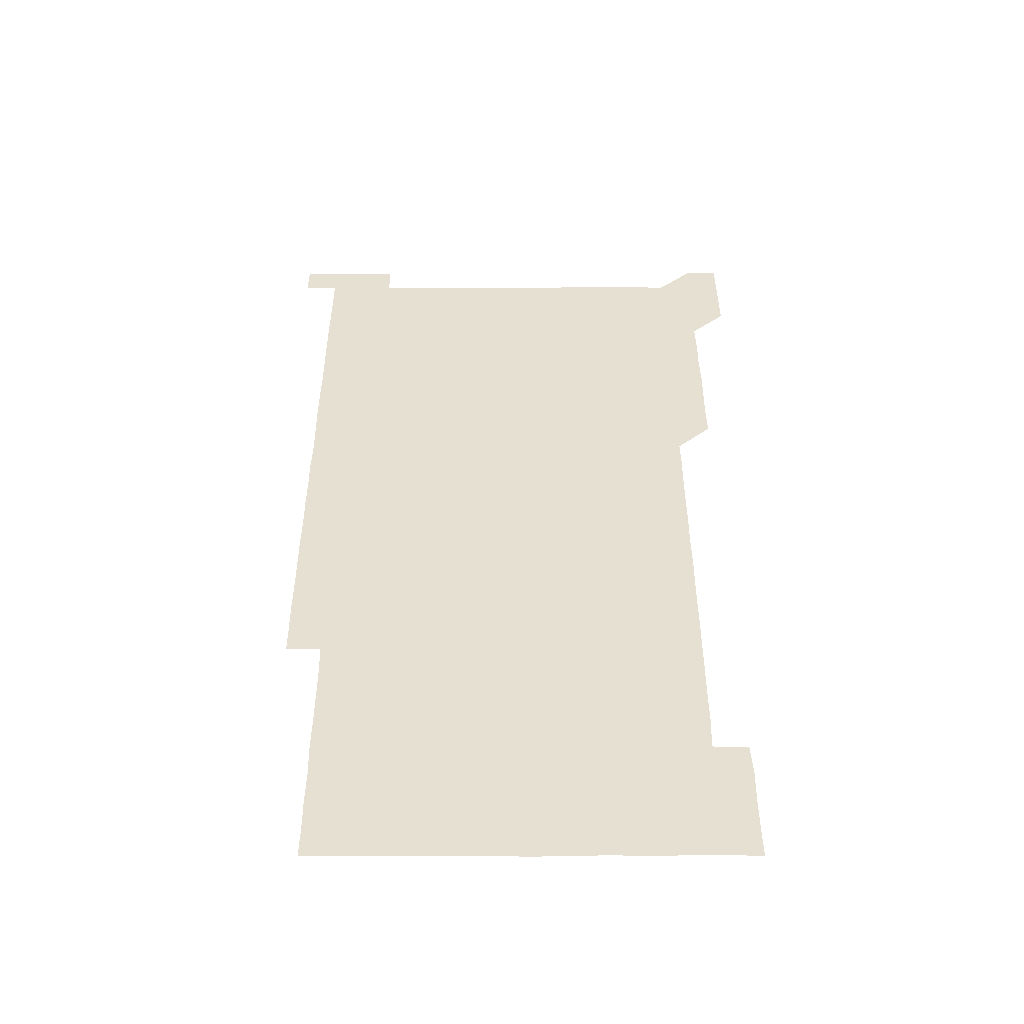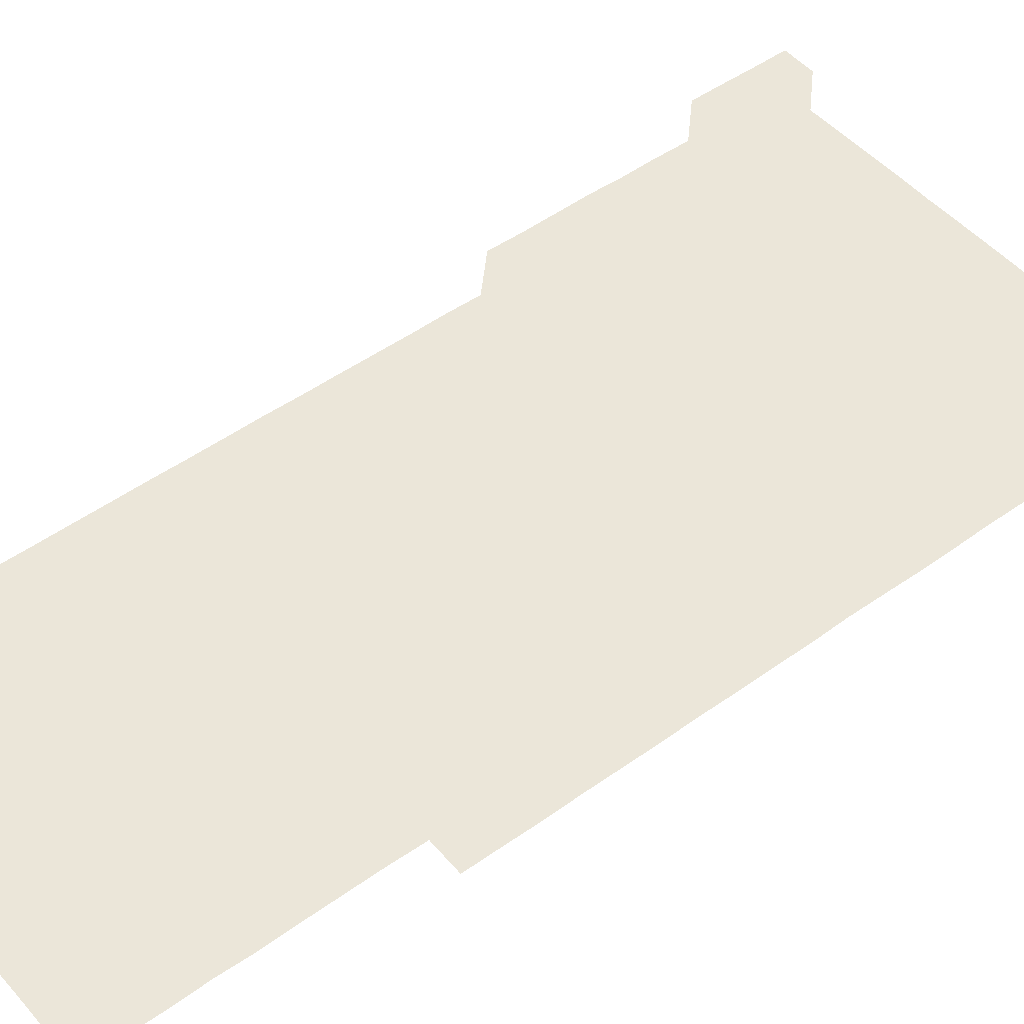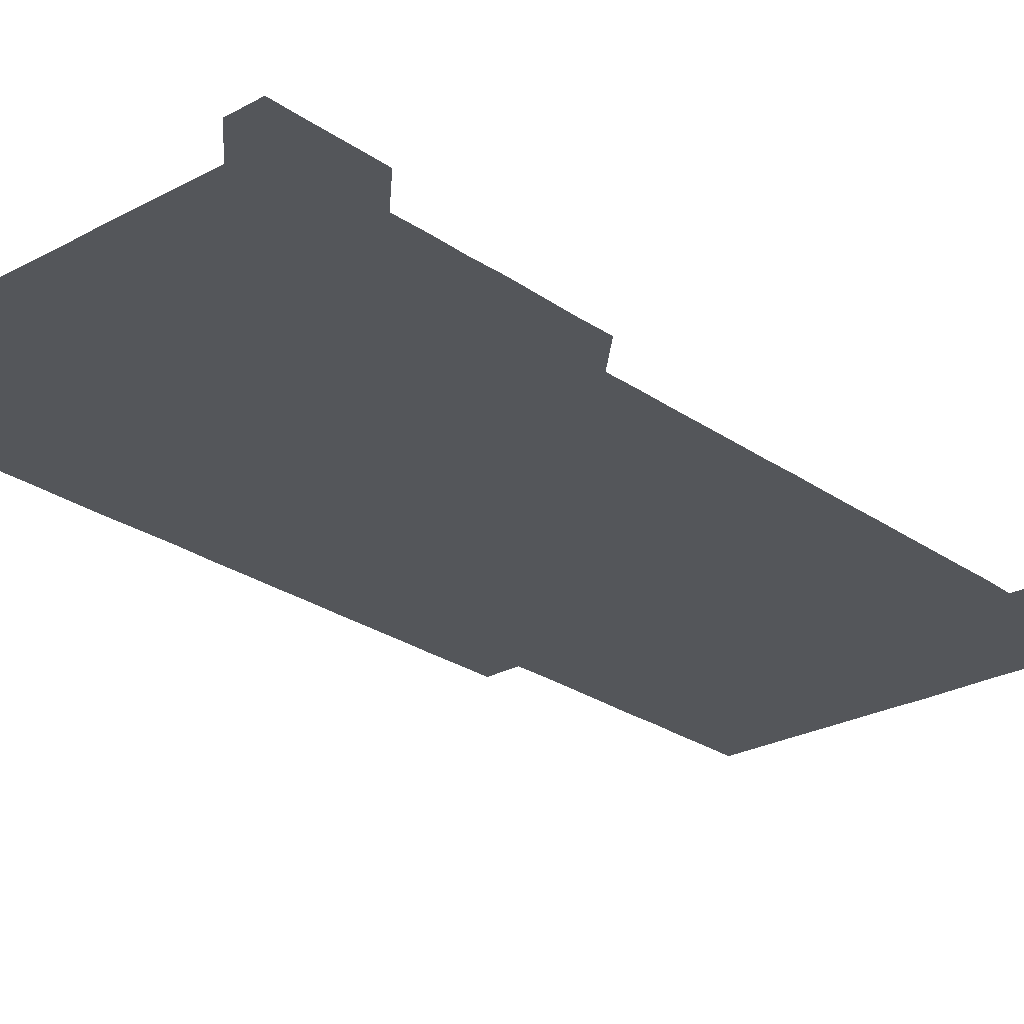
<metadata>
{"format":"obj","ext":"obj","renderer":"f3d","projection":"perspective","resolution":1024,"background":"white","views":[{"elev":-52.4,"azim":-179.9,"up":"+Y"},{"elev":48.5,"azim":51.2,"up":"+Z"},{"elev":-25.2,"azim":-138.5,"up":"+Z"}]}
</metadata>
<code>
v 450.7 556.3 0
v 450.8 570.9 0
v 450.9 586 0
v 450.9 601 0
v 465.8 165.9 0
v 465.9 180.7 0
v 465.9 196 0
v 465.5 210.6 0
v 466.3 225.4 0
v 465.7 451 0
v 466 466 0
v 465.8 481 0
v 465.6 495.9 0
v 466 510.8 0
v 465.8 525.9 0
v 466.1 541.1 0
v 466 556.1 0
v 466.2 571 0
v 466.1 585.9 0
v 465.9 600.9 0
v 480.6 166.1 0
v 481.2 181.2 0
v 481.7 196.2 0
v 480.7 210.9 0
v 481.4 225.8 0
v 480.8 240.7 0
v 480.9 255.7 0
v 480.9 270.7 0
v 480.9 285.8 0
v 480.8 300.8 0
v 480.8 315.8 0
v 480.8 330.9 0
v 480.7 345.8 0
v 480.9 360.7 0
v 480.8 375.8 0
v 480.9 390.8 0
v 480.9 405.9 0
v 480.7 420.9 0
v 481 436.1 0
v 480.8 451 0
v 481.2 466 0
v 480.7 481 0
v 481.2 496.1 0
v 481.1 511 0
v 480.7 526 0
v 481.3 540.9 0
v 481 556.1 0
v 480.9 571 0
v 481.1 585.8 0
v 495.7 166.1 0
v 496.2 181.2 0
v 495.9 195.9 0
v 495.9 210.8 0
v 496.3 226.1 0
v 495.7 240.8 0
v 496.3 256.1 0
v 496 271 0
v 496.2 286.1 0
v 496.2 301.1 0
v 496.1 316 0
v 496.1 331 0
v 496.2 346.1 0
v 496 361 0
v 496.1 376.1 0
v 496.1 391 0
v 496 406 0
v 496.1 421 0
v 496.1 436 0
v 495.9 451 0
v 496.1 466 0
v 496.2 481.1 0
v 495.9 496 0
v 496.2 511 0
v 496.1 526 0
v 496 541 0
v 496.3 555.8 0
v 496 571 0
v 496 586 0
v 510.6 165.9 0
v 511 181 0
v 510.6 195.7 0
v 511.5 211.5 0
v 511.2 226.1 0
v 511.1 241.1 0
v 511 256 0
v 511 271 0
v 511.3 286.2 0
v 511 301 0
v 511 316 0
v 511.1 331.1 0
v 510.8 345.9 0
v 511 361 0
v 511.3 376.2 0
v 511.1 391 0
v 511.1 406 0
v 510.9 421 0
v 511.2 436 0
v 511.2 451 0
v 511 466 0
v 511.1 481 0
v 511.1 496 0
v 511 511 0
v 511 526 0
v 511 541 0
v 511.1 555.9 0
v 511.1 570.8 0
v 510.9 586.1 0
v 525.9 166.2 0
v 526 180.9 0
v 526.1 196.3 0
v 526.2 211.4 0
v 525.9 225.9 0
v 526.4 241.3 0
v 525.9 256 0
v 526.1 271.1 0
v 526 286 0
v 526.1 301 0
v 525.9 315.9 0
v 526.2 331.2 0
v 526.2 346.1 0
v 525.9 361 0
v 526 376 0
v 526.1 391.1 0
v 526.1 406 0
v 526.1 421 0
v 525.8 436 0
v 526.1 451 0
v 526.1 466 0
v 526.1 481 0
v 526.1 496 0
v 526 511 0
v 525.9 526 0
v 526.2 540.9 0
v 526 555.9 0
v 526 570.9 0
v 525.8 586.2 0
v 540.9 165.8 0
v 541.2 181.4 0
v 541.1 196.2 0
v 541 210.9 0
v 541.1 226.2 0
v 541.1 241.1 0
v 540.9 255.9 0
v 541.1 271 0
v 541.1 286 0
v 541 301 0
v 541 316 0
v 541 331 0
v 541.1 346.1 0
v 541 361 0
v 541 376 0
v 541 391 0
v 540.8 405.8 0
v 541.2 421.1 0
v 541 436 0
v 541.1 451 0
v 541 466 0
v 540.8 481 0
v 541.1 496 0
v 541 511 0
v 541.2 525.9 0
v 541 541.1 0
v 541 556 0
v 541 571 0
v 540.9 586 0
v 555.9 165.5 0
v 555.9 181.1 0
v 555.9 195.8 0
v 556 211 0
v 556 226.1 0
v 556 240.9 0
v 556.1 256.2 0
v 555.9 270.8 0
v 556.1 286.3 0
v 556 301 0
v 556 316 0
v 556 331 0
v 556 346 0
v 556 361 0
v 556 376.1 0
v 556 390.9 0
v 556 406.1 0
v 556 421 0
v 556 436 0
v 556 451.1 0
v 556.1 466 0
v 556 481 0
v 556.1 496 0
v 556 511 0
v 556 526 0
v 556 541 0
v 556 556 0
v 556.1 570.9 0
v 555.9 586.1 0
v 570.8 165.8 0
v 571 181.3 0
v 571 196.2 0
v 571.1 211.4 0
v 571 225.9 0
v 571 241.3 0
v 571 256 0
v 570.9 270.8 0
v 570.9 286.3 0
v 571.1 301.1 0
v 571 316 0
v 571 331.1 0
v 571 346 0
v 571 361.1 0
v 570.9 375.8 0
v 571.1 391.1 0
v 571 406 0
v 571 421 0
v 571 436 0
v 571 451 0
v 571 466.1 0
v 571 481 0
v 571 496 0
v 571 511 0
v 571 526.1 0
v 571 540.9 0
v 571 556.1 0
v 571 570.9 0
v 570.9 586.1 0
v 586 165.8 0
v 585.9 181.3 0
v 586.1 195.9 0
v 586 211 0
v 586 226.2 0
v 586 241 0
v 585.9 256.1 0
v 586 270.9 0
v 586.1 285.8 0
v 586 301.1 0
v 586 316 0
v 586 331.1 0
v 586 346 0
v 586 361.1 0
v 586 376.1 0
v 586 391 0
v 585.9 406.1 0
v 586 421 0
v 586 436 0
v 586 451 0
v 586 466 0
v 586 481 0
v 586 496 0
v 586 511 0
v 586 526 0
v 586 541.1 0
v 586 555.9 0
v 586 570.9 0
v 586 586 0
v 601.1 165.7 0
v 601 180.7 0
v 601 195.9 0
v 600.9 211.4 0
v 601 226 0
v 601 241 0
v 600.9 256 0
v 600.9 271.3 0
v 601.1 285.8 0
v 601 301.1 0
v 601 316 0
v 601 330.8 0
v 600.9 346.2 0
v 601 361.1 0
v 601 376.1 0
v 601 391 0
v 601 406 0
v 601 421.1 0
v 601 436 0
v 601 451 0
v 601 465.8 0
v 601 481 0
v 601 496 0
v 601 511 0
v 601 526 0
v 601 541 0
v 601 556 0
v 601 570.9 0
v 601 586.1 0
v 616 165.9 0
v 615.8 181.7 0
v 616.1 195.9 0
v 615.9 211.1 0
v 615.9 226.1 0
v 616 241 0
v 616 256 0
v 616 271.1 0
v 616 285.9 0
v 615.9 301.3 0
v 616 316 0
v 615.9 331.2 0
v 616 346 0
v 615.9 361.1 0
v 616 376 0
v 616 391 0
v 615.9 406 0
v 616 421 0
v 615.9 436 0
v 616 450.9 0
v 615.9 466.2 0
v 616.1 481 0
v 615.9 496 0
v 615.9 511 0
v 616 526 0
v 615.8 540.8 0
v 616 556.1 0
v 616 570.8 0
v 616 586 0
v 631.3 165.8 0
v 630.8 181.2 0
v 631.1 195.9 0
v 630.9 211.1 0
v 630.8 226.2 0
v 631 241 0
v 630.9 256.1 0
v 630.9 271.1 0
v 630.9 286.1 0
v 630.7 301.2 0
v 631 316 0
v 631 331 0
v 630.8 346.1 0
v 631 361 0
v 630.8 376.1 0
v 630.9 391 0
v 630.9 406 0
v 631 421 0
v 630.9 436 0
v 631 451 0
v 630.7 466 0
v 631.1 481 0
v 630.9 496 0
v 631.1 511 0
v 631 526 0
v 630.9 541 0
v 631 556 0
v 631 570.9 0
v 631.1 585.9 0
v 631.1 601.1 0
v 646 165.9 0
v 645.9 180.8 0
v 646.1 195.7 0
v 645.8 210.9 0
v 646.2 225.8 0
v 646 240.7 0
v 646 255.8 0
v 646 270.9 0
v 646.3 286.1 0
v 645.8 301.2 0
v 645.8 316.2 0
v 645.5 331.1 0
v 645.9 346 0
v 645.6 361.1 0
v 645.9 375.9 0
v 645.8 391 0
v 646 406 0
v 645.8 421.1 0
v 646 435.9 0
v 645.9 451.1 0
v 645.9 466.2 0
v 645.6 481 0
v 645.8 495.9 0
v 646.1 511 0
v 645.9 526 0
v 645.7 540.9 0
v 646.2 556 0
v 645.8 570.9 0
v 645.9 585.8 0
v 646 601 0
v 661.2 285.9 0
v 661.2 300.8 0
v 661.4 315.7 0
v 661.2 330.7 0
v 661.3 345.8 0
v 661.4 360.8 0
v 661.2 375.8 0
v 661.3 390.9 0
v 661.2 405.8 0
v 661.3 420.8 0
v 660.9 435.9 0
v 661.1 451 0
v 661.4 465.9 0
v 661.3 480.9 0
v 661 496 0
v 661.1 511 0
v 661.1 526 0
v 661.2 541 0
v 661 556 0
v 660.9 571 0
v 661 586.2 0
v 661.1 601 0
v 676 586.1 0
v 676 601 0
f 16 17 1
f 1 17 2
f 17 18 2
f 2 18 3
f 18 19 3
f 3 19 4
f 19 20 4
f 5 21 6
f 21 22 6
f 6 22 7
f 22 23 7
f 7 23 8
f 23 24 8
f 8 24 9
f 24 25 9
f 39 40 10
f 10 40 11
f 40 41 11
f 11 41 12
f 41 42 12
f 12 42 13
f 42 43 13
f 13 43 14
f 43 44 14
f 14 44 15
f 44 45 15
f 15 45 16
f 45 46 16
f 16 46 17
f 46 47 17
f 17 47 18
f 47 48 18
f 18 48 19
f 48 49 19
f 19 49 20
f 21 50 22
f 50 51 22
f 22 51 23
f 51 52 23
f 23 52 24
f 52 53 24
f 24 53 25
f 53 54 25
f 25 54 26
f 54 55 26
f 26 55 27
f 55 56 27
f 27 56 28
f 56 57 28
f 28 57 29
f 57 58 29
f 29 58 30
f 58 59 30
f 30 59 31
f 59 60 31
f 31 60 32
f 60 61 32
f 32 61 33
f 61 62 33
f 33 62 34
f 62 63 34
f 34 63 35
f 63 64 35
f 35 64 36
f 64 65 36
f 36 65 37
f 65 66 37
f 37 66 38
f 66 67 38
f 38 67 39
f 67 68 39
f 39 68 40
f 68 69 40
f 40 69 41
f 69 70 41
f 41 70 42
f 70 71 42
f 42 71 43
f 71 72 43
f 43 72 44
f 72 73 44
f 44 73 45
f 73 74 45
f 45 74 46
f 74 75 46
f 46 75 47
f 75 76 47
f 47 76 48
f 76 77 48
f 48 77 49
f 77 78 49
f 50 79 51
f 79 80 51
f 51 80 52
f 80 81 52
f 52 81 53
f 81 82 53
f 53 82 54
f 82 83 54
f 54 83 55
f 83 84 55
f 55 84 56
f 84 85 56
f 56 85 57
f 85 86 57
f 57 86 58
f 86 87 58
f 58 87 59
f 87 88 59
f 59 88 60
f 88 89 60
f 60 89 61
f 89 90 61
f 61 90 62
f 90 91 62
f 62 91 63
f 91 92 63
f 63 92 64
f 92 93 64
f 64 93 65
f 93 94 65
f 65 94 66
f 94 95 66
f 66 95 67
f 95 96 67
f 67 96 68
f 96 97 68
f 68 97 69
f 97 98 69
f 69 98 70
f 98 99 70
f 70 99 71
f 99 100 71
f 71 100 72
f 100 101 72
f 72 101 73
f 101 102 73
f 73 102 74
f 102 103 74
f 74 103 75
f 103 104 75
f 75 104 76
f 104 105 76
f 76 105 77
f 105 106 77
f 77 106 78
f 106 107 78
f 79 108 80
f 108 109 80
f 80 109 81
f 109 110 81
f 81 110 82
f 110 111 82
f 82 111 83
f 111 112 83
f 83 112 84
f 112 113 84
f 84 113 85
f 113 114 85
f 85 114 86
f 114 115 86
f 86 115 87
f 115 116 87
f 87 116 88
f 116 117 88
f 88 117 89
f 117 118 89
f 89 118 90
f 118 119 90
f 90 119 91
f 119 120 91
f 91 120 92
f 120 121 92
f 92 121 93
f 121 122 93
f 93 122 94
f 122 123 94
f 94 123 95
f 123 124 95
f 95 124 96
f 124 125 96
f 96 125 97
f 125 126 97
f 97 126 98
f 126 127 98
f 98 127 99
f 127 128 99
f 99 128 100
f 128 129 100
f 100 129 101
f 129 130 101
f 101 130 102
f 130 131 102
f 102 131 103
f 131 132 103
f 103 132 104
f 132 133 104
f 104 133 105
f 133 134 105
f 105 134 106
f 134 135 106
f 106 135 107
f 135 136 107
f 108 137 109
f 137 138 109
f 109 138 110
f 138 139 110
f 110 139 111
f 139 140 111
f 111 140 112
f 140 141 112
f 112 141 113
f 141 142 113
f 113 142 114
f 142 143 114
f 114 143 115
f 143 144 115
f 115 144 116
f 144 145 116
f 116 145 117
f 145 146 117
f 117 146 118
f 146 147 118
f 118 147 119
f 147 148 119
f 119 148 120
f 148 149 120
f 120 149 121
f 149 150 121
f 121 150 122
f 150 151 122
f 122 151 123
f 151 152 123
f 123 152 124
f 152 153 124
f 124 153 125
f 153 154 125
f 125 154 126
f 154 155 126
f 126 155 127
f 155 156 127
f 127 156 128
f 156 157 128
f 128 157 129
f 157 158 129
f 129 158 130
f 158 159 130
f 130 159 131
f 159 160 131
f 131 160 132
f 160 161 132
f 132 161 133
f 161 162 133
f 133 162 134
f 162 163 134
f 134 163 135
f 163 164 135
f 135 164 136
f 164 165 136
f 137 166 138
f 166 167 138
f 138 167 139
f 167 168 139
f 139 168 140
f 168 169 140
f 140 169 141
f 169 170 141
f 141 170 142
f 170 171 142
f 142 171 143
f 171 172 143
f 143 172 144
f 172 173 144
f 144 173 145
f 173 174 145
f 145 174 146
f 174 175 146
f 146 175 147
f 175 176 147
f 147 176 148
f 176 177 148
f 148 177 149
f 177 178 149
f 149 178 150
f 178 179 150
f 150 179 151
f 179 180 151
f 151 180 152
f 180 181 152
f 152 181 153
f 181 182 153
f 153 182 154
f 182 183 154
f 154 183 155
f 183 184 155
f 155 184 156
f 184 185 156
f 156 185 157
f 185 186 157
f 157 186 158
f 186 187 158
f 158 187 159
f 187 188 159
f 159 188 160
f 188 189 160
f 160 189 161
f 189 190 161
f 161 190 162
f 190 191 162
f 162 191 163
f 191 192 163
f 163 192 164
f 192 193 164
f 164 193 165
f 193 194 165
f 166 195 167
f 195 196 167
f 167 196 168
f 196 197 168
f 168 197 169
f 197 198 169
f 169 198 170
f 198 199 170
f 170 199 171
f 199 200 171
f 171 200 172
f 200 201 172
f 172 201 173
f 201 202 173
f 173 202 174
f 202 203 174
f 174 203 175
f 203 204 175
f 175 204 176
f 204 205 176
f 176 205 177
f 205 206 177
f 177 206 178
f 206 207 178
f 178 207 179
f 207 208 179
f 179 208 180
f 208 209 180
f 180 209 181
f 209 210 181
f 181 210 182
f 210 211 182
f 182 211 183
f 211 212 183
f 183 212 184
f 212 213 184
f 184 213 185
f 213 214 185
f 185 214 186
f 214 215 186
f 186 215 187
f 215 216 187
f 187 216 188
f 216 217 188
f 188 217 189
f 217 218 189
f 189 218 190
f 218 219 190
f 190 219 191
f 219 220 191
f 191 220 192
f 220 221 192
f 192 221 193
f 221 222 193
f 193 222 194
f 222 223 194
f 195 224 196
f 224 225 196
f 196 225 197
f 225 226 197
f 197 226 198
f 226 227 198
f 198 227 199
f 227 228 199
f 199 228 200
f 228 229 200
f 200 229 201
f 229 230 201
f 201 230 202
f 230 231 202
f 202 231 203
f 231 232 203
f 203 232 204
f 232 233 204
f 204 233 205
f 233 234 205
f 205 234 206
f 234 235 206
f 206 235 207
f 235 236 207
f 207 236 208
f 236 237 208
f 208 237 209
f 237 238 209
f 209 238 210
f 238 239 210
f 210 239 211
f 239 240 211
f 211 240 212
f 240 241 212
f 212 241 213
f 241 242 213
f 213 242 214
f 242 243 214
f 214 243 215
f 243 244 215
f 215 244 216
f 244 245 216
f 216 245 217
f 245 246 217
f 217 246 218
f 246 247 218
f 218 247 219
f 247 248 219
f 219 248 220
f 248 249 220
f 220 249 221
f 249 250 221
f 221 250 222
f 250 251 222
f 222 251 223
f 251 252 223
f 224 253 225
f 253 254 225
f 225 254 226
f 254 255 226
f 226 255 227
f 255 256 227
f 227 256 228
f 256 257 228
f 228 257 229
f 257 258 229
f 229 258 230
f 258 259 230
f 230 259 231
f 259 260 231
f 231 260 232
f 260 261 232
f 232 261 233
f 261 262 233
f 233 262 234
f 262 263 234
f 234 263 235
f 263 264 235
f 235 264 236
f 264 265 236
f 236 265 237
f 265 266 237
f 237 266 238
f 266 267 238
f 238 267 239
f 267 268 239
f 239 268 240
f 268 269 240
f 240 269 241
f 269 270 241
f 241 270 242
f 270 271 242
f 242 271 243
f 271 272 243
f 243 272 244
f 272 273 244
f 244 273 245
f 273 274 245
f 245 274 246
f 274 275 246
f 246 275 247
f 275 276 247
f 247 276 248
f 276 277 248
f 248 277 249
f 277 278 249
f 249 278 250
f 278 279 250
f 250 279 251
f 279 280 251
f 251 280 252
f 280 281 252
f 253 282 254
f 282 283 254
f 254 283 255
f 283 284 255
f 255 284 256
f 284 285 256
f 256 285 257
f 285 286 257
f 257 286 258
f 286 287 258
f 258 287 259
f 287 288 259
f 259 288 260
f 288 289 260
f 260 289 261
f 289 290 261
f 261 290 262
f 290 291 262
f 262 291 263
f 291 292 263
f 263 292 264
f 292 293 264
f 264 293 265
f 293 294 265
f 265 294 266
f 294 295 266
f 266 295 267
f 295 296 267
f 267 296 268
f 296 297 268
f 268 297 269
f 297 298 269
f 269 298 270
f 298 299 270
f 270 299 271
f 299 300 271
f 271 300 272
f 300 301 272
f 272 301 273
f 301 302 273
f 273 302 274
f 302 303 274
f 274 303 275
f 303 304 275
f 275 304 276
f 304 305 276
f 276 305 277
f 305 306 277
f 277 306 278
f 306 307 278
f 278 307 279
f 307 308 279
f 279 308 280
f 308 309 280
f 280 309 281
f 309 310 281
f 282 311 283
f 311 312 283
f 283 312 284
f 312 313 284
f 284 313 285
f 313 314 285
f 285 314 286
f 314 315 286
f 286 315 287
f 315 316 287
f 287 316 288
f 316 317 288
f 288 317 289
f 317 318 289
f 289 318 290
f 318 319 290
f 290 319 291
f 319 320 291
f 291 320 292
f 320 321 292
f 292 321 293
f 321 322 293
f 293 322 294
f 322 323 294
f 294 323 295
f 323 324 295
f 295 324 296
f 324 325 296
f 296 325 297
f 325 326 297
f 297 326 298
f 326 327 298
f 298 327 299
f 327 328 299
f 299 328 300
f 328 329 300
f 300 329 301
f 329 330 301
f 301 330 302
f 330 331 302
f 302 331 303
f 331 332 303
f 303 332 304
f 332 333 304
f 304 333 305
f 333 334 305
f 305 334 306
f 334 335 306
f 306 335 307
f 335 336 307
f 307 336 308
f 336 337 308
f 308 337 309
f 337 338 309
f 309 338 310
f 338 339 310
f 311 341 312
f 341 342 312
f 312 342 313
f 342 343 313
f 313 343 314
f 343 344 314
f 314 344 315
f 344 345 315
f 315 345 316
f 345 346 316
f 316 346 317
f 346 347 317
f 317 347 318
f 347 348 318
f 318 348 319
f 348 349 319
f 319 349 320
f 349 350 320
f 320 350 321
f 350 351 321
f 321 351 322
f 351 352 322
f 322 352 323
f 352 353 323
f 323 353 324
f 353 354 324
f 324 354 325
f 354 355 325
f 325 355 326
f 355 356 326
f 326 356 327
f 356 357 327
f 327 357 328
f 357 358 328
f 328 358 329
f 358 359 329
f 329 359 330
f 359 360 330
f 330 360 331
f 360 361 331
f 331 361 332
f 361 362 332
f 332 362 333
f 362 363 333
f 333 363 334
f 363 364 334
f 334 364 335
f 364 365 335
f 335 365 336
f 365 366 336
f 336 366 337
f 366 367 337
f 337 367 338
f 367 368 338
f 338 368 339
f 368 369 339
f 339 369 340
f 369 370 340
f 349 371 350
f 371 372 350
f 350 372 351
f 372 373 351
f 351 373 352
f 373 374 352
f 352 374 353
f 374 375 353
f 353 375 354
f 375 376 354
f 354 376 355
f 376 377 355
f 355 377 356
f 377 378 356
f 356 378 357
f 378 379 357
f 357 379 358
f 379 380 358
f 358 380 359
f 380 381 359
f 359 381 360
f 381 382 360
f 360 382 361
f 382 383 361
f 361 383 362
f 383 384 362
f 362 384 363
f 384 385 363
f 363 385 364
f 385 386 364
f 364 386 365
f 386 387 365
f 365 387 366
f 387 388 366
f 366 388 367
f 388 389 367
f 367 389 368
f 389 390 368
f 368 390 369
f 390 391 369
f 369 391 370
f 391 392 370
f 391 393 392
f 393 394 392

</code>
